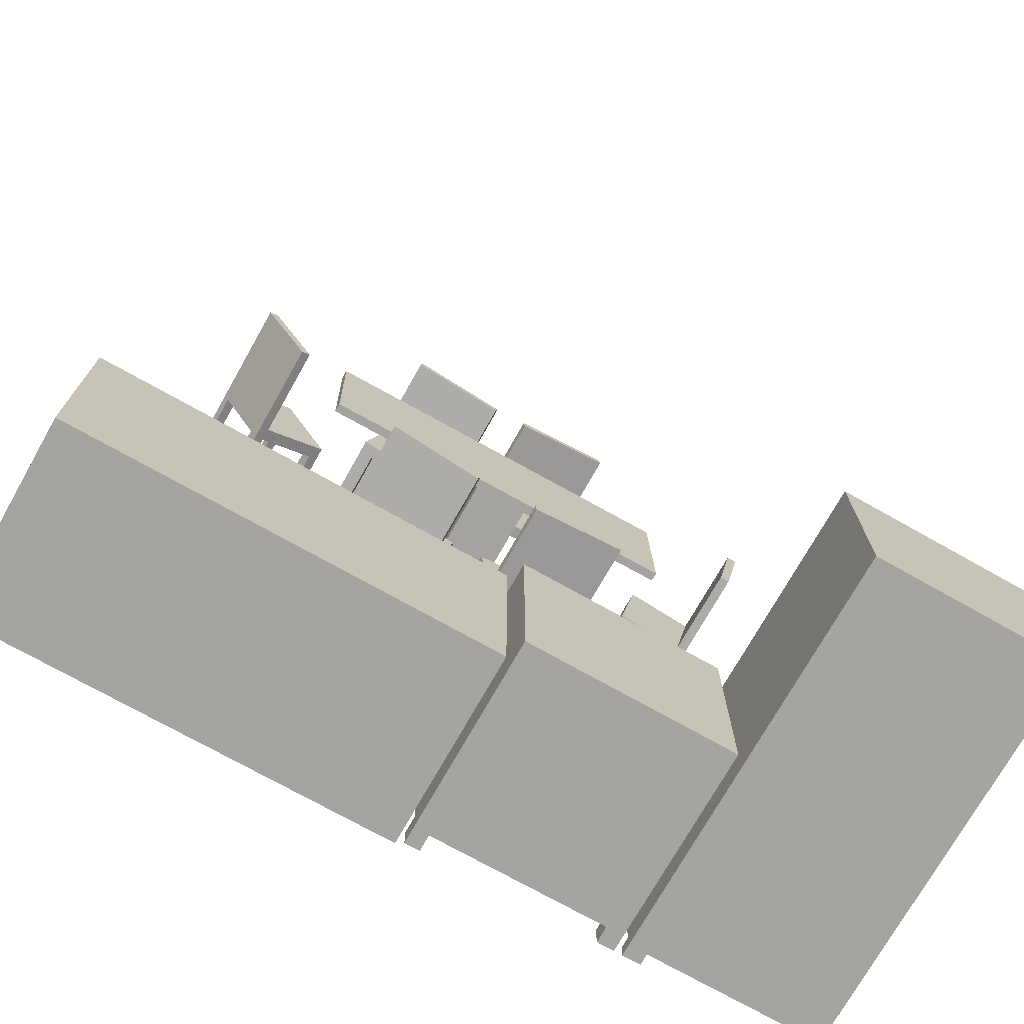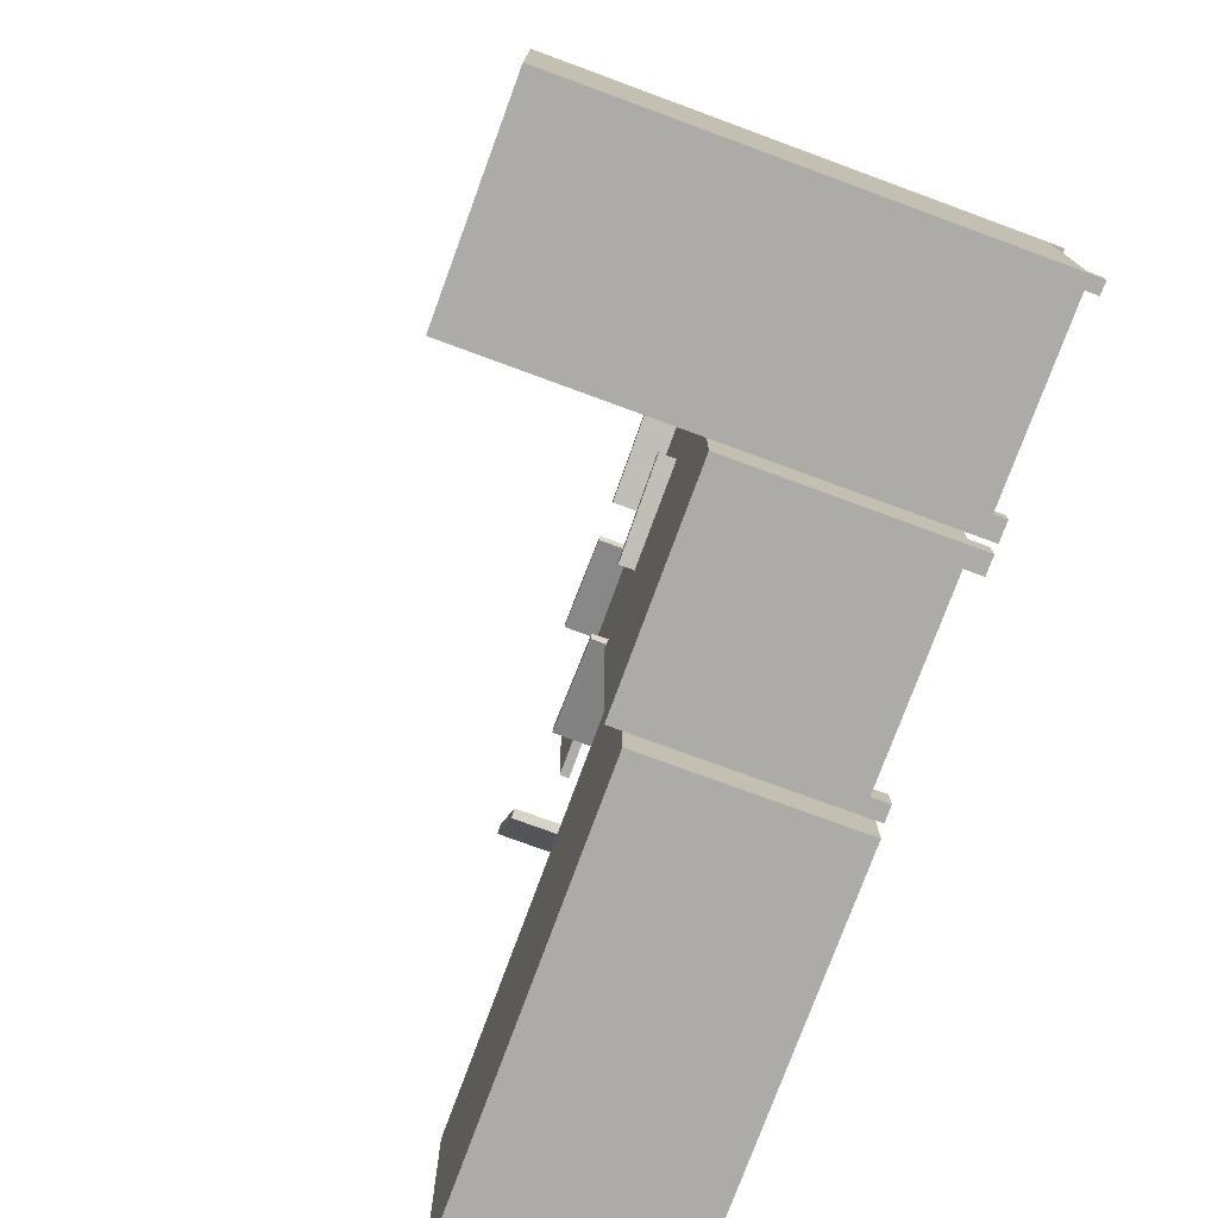
<metadata>
{"format":"obj","ext":"obj","renderer":"f3d","projection":"perspective","resolution":1024,"background":"white","views":[{"elev":-73.5,"azim":150.6,"up":"+Z"},{"elev":-76.3,"azim":-110.2,"up":"+Z"}]}
</metadata>
<code>
o Cube_Cube.001
v -1.852 1.755 2.729
v -1.88 1.755 1.236
v 2.059 1.755 1.161
v 2.088 1.755 2.654
v -1.852 1.847 2.729
v -1.88 1.847 1.236
v 2.059 1.847 1.161
v 2.088 1.847 2.654
v -0.353 1.847 1.207
v -0.353 1.755 1.207
v -0.3248 1.847 2.7
v -0.3248 1.755 2.7
v 0.2405 1.847 1.196
v 0.2687 1.755 2.689
v 0.2405 1.755 1.196
v 0.2687 1.847 2.689
v -1.863 1.847 2.173
v -1.863 1.755 2.173
v 2.077 1.847 2.099
v 2.077 1.755 2.099
v -0.3353 1.847 2.144
v -0.3353 1.755 2.144
v 0.2582 1.847 2.133
v 0.2582 1.755 2.133
v -1.871 1.847 1.756
v 2.069 1.755 1.682
v -1.871 1.755 1.756
v 2.069 1.847 1.682
v -0.3431 1.847 1.728
v -0.3431 1.755 1.728
v 0.2503 1.847 1.716
v 0.2503 1.755 1.716
v -0.3353 -0.1212 2.144
v 0.2582 -0.1212 2.133
v -0.3431 -0.1212 1.728
v 0.2503 -0.1212 1.716
v -2.063 1.024 2.587
v -2.859 1.024 2.437
v -2.666 1.024 1.417
v -1.871 1.024 1.567
v -2.063 1.153 2.587
v -2.859 1.153 2.437
v -2.666 1.153 1.417
v -1.871 1.153 1.567
v -2.158 1.153 2.569
v -2.158 1.024 2.569
v -1.966 1.153 1.549
v -1.966 1.024 1.549
v -2.762 1.153 2.455
v -2.57 1.024 1.435
v -2.762 1.024 2.455
v -2.57 1.153 1.435
v -2.685 1.153 1.516
v -2.685 1.024 1.516
v -1.89 1.153 1.666
v -1.89 1.024 1.666
v -1.984 1.153 1.648
v -1.984 1.024 1.648
v -2.589 1.153 1.534
v -2.589 1.024 1.534
v -2.831 1.024 2.291
v -2.036 1.153 2.441
v -2.131 1.153 2.423
v -2.735 1.153 2.309
v -2.831 1.153 2.291
v -2.036 1.024 2.441
v -2.131 1.024 2.423
v -2.735 1.024 2.309
v -2.859 2.112 2.437
v -2.666 2.112 1.417
v -2.762 2.112 2.455
v -2.57 2.112 1.435
v -2.685 2.112 1.516
v -2.589 2.112 1.534
v -2.735 2.112 2.309
v -2.831 2.112 2.291
v -2.063 0.1929 2.587
v -2.859 0.1929 2.437
v -2.666 0.1929 1.417
v -1.871 0.1929 1.567
v -2.158 0.1929 2.569
v -1.966 0.1929 1.549
v -2.57 0.1929 1.435
v -2.762 0.1929 2.455
v -2.685 0.1929 1.516
v -1.89 0.1929 1.666
v -1.984 0.1929 1.648
v -2.589 0.1929 1.534
v -2.831 0.1929 2.291
v -2.036 0.1929 2.441
v -2.131 0.1929 2.423
v -2.735 0.1929 2.309
v 1.953 1.024 1.733
v 2.668 1.024 1.354
v 3.155 1.024 2.271
v 2.44 1.024 2.65
v 1.953 1.153 1.733
v 2.668 1.153 1.354
v 3.155 1.153 2.271
v 2.44 1.153 2.65
v 2.038 1.153 1.688
v 2.038 1.024 1.688
v 2.525 1.153 2.605
v 2.525 1.024 2.605
v 2.582 1.153 1.4
v 3.068 1.024 2.317
v 2.582 1.024 1.4
v 3.068 1.153 2.317
v 3.107 1.153 2.182
v 3.107 1.024 2.182
v 2.392 1.153 2.561
v 2.392 1.024 2.561
v 2.477 1.153 2.516
v 2.477 1.024 2.516
v 3.021 1.153 2.228
v 3.021 1.024 2.228
v 2.738 1.024 1.485
v 2.023 1.153 1.864
v 2.108 1.153 1.819
v 2.651 1.153 1.531
v 2.738 1.153 1.485
v 2.023 1.024 1.864
v 2.108 1.024 1.819
v 2.651 1.024 1.531
v 2.668 2.112 1.354
v 3.155 2.112 2.271
v 2.582 2.112 1.4
v 3.068 2.112 2.317
v 3.107 2.112 2.182
v 3.021 2.112 2.228
v 2.651 2.112 1.531
v 2.738 2.112 1.485
v 1.953 0.1929 1.733
v 2.668 0.1929 1.354
v 3.155 0.1929 2.271
v 2.44 0.1929 2.65
v 2.038 0.1929 1.688
v 2.525 0.1929 2.605
v 3.068 0.1929 2.317
v 2.582 0.1929 1.4
v 3.107 0.1929 2.182
v 2.392 0.1929 2.561
v 2.477 0.1929 2.516
v 3.021 0.1929 2.228
v 2.738 0.1929 1.485
v 2.023 0.1929 1.864
v 2.108 0.1929 1.819
v 2.651 0.1929 1.531
v 1.48 1.024 2.942
v 1.288 1.024 3.729
v 0.2789 1.024 3.483
v 0.4707 1.024 2.696
v 1.48 1.153 2.942
v 1.288 1.153 3.729
v 0.2789 1.153 3.483
v 0.4707 1.153 2.696
v 1.457 1.153 3.036
v 1.457 1.024 3.036
v 0.4478 1.153 2.79
v 0.4478 1.024 2.79
v 1.311 1.153 3.633
v 0.3021 1.024 3.387
v 1.311 1.024 3.633
v 0.3021 1.153 3.387
v 0.3771 1.153 3.507
v 0.3771 1.024 3.507
v 0.5689 1.153 2.72
v 0.5689 1.024 2.72
v 0.546 1.153 2.814
v 0.546 1.024 2.814
v 0.4003 1.153 3.411
v 0.4003 1.024 3.411
v 1.143 1.024 3.693
v 1.335 1.153 2.907
v 1.312 1.153 3.001
v 1.166 1.153 3.598
v 1.143 1.153 3.693
v 1.335 1.024 2.907
v 1.312 1.024 3.001
v 1.166 1.024 3.598
v 1.288 2.112 3.729
v 0.2789 2.112 3.483
v 1.311 2.112 3.633
v 0.3021 2.112 3.387
v 0.3771 2.112 3.507
v 0.4003 2.112 3.411
v 1.166 2.112 3.598
v 1.143 2.112 3.693
v 1.48 0.1929 2.942
v 1.288 0.1929 3.729
v 0.2789 0.1929 3.483
v 0.4707 0.1929 2.696
v 1.457 0.1929 3.036
v 0.4478 0.1929 2.79
v 0.3021 0.1929 3.387
v 1.311 0.1929 3.633
v 0.3771 0.1929 3.507
v 0.5689 0.1929 2.72
v 0.546 0.1929 2.814
v 0.4003 0.1929 3.411
v 1.143 0.1929 3.693
v 1.335 0.1929 2.907
v 1.312 0.1929 3.001
v 1.166 0.1929 3.598
v -0.2098 1.024 2.727
v -0.07447 1.024 3.525
v -1.098 1.024 3.698
v -1.234 1.024 2.9
v -0.2098 1.153 2.727
v -0.07447 1.153 3.525
v -1.098 1.153 3.698
v -1.234 1.153 2.9
v -0.1937 1.153 2.822
v -0.1937 1.024 2.822
v -1.217 1.153 2.996
v -1.217 1.024 2.996
v -0.09085 1.153 3.428
v -1.115 1.024 3.602
v -0.09085 1.024 3.428
v -1.115 1.153 3.602
v -0.9986 1.153 3.681
v -0.9986 1.024 3.681
v -1.134 1.153 2.884
v -1.134 1.024 2.884
v -1.118 1.153 2.979
v -1.118 1.024 2.979
v -1.015 1.153 3.585
v -1.015 1.024 3.585
v -0.2212 1.024 3.55
v -0.3566 1.153 2.752
v -0.3404 1.153 2.847
v -0.2376 1.153 3.453
v -0.2212 1.153 3.55
v -0.3566 1.024 2.752
v -0.3404 1.024 2.847
v -0.2376 1.024 3.453
v -0.07447 2.112 3.525
v -1.098 2.112 3.698
v -0.09085 2.112 3.428
v -1.115 2.112 3.602
v -0.9986 2.112 3.681
v -1.015 2.112 3.585
v -0.2376 2.112 3.453
v -0.2212 2.112 3.55
v -0.2098 0.1929 2.727
v -0.07447 0.1929 3.525
v -1.098 0.1929 3.698
v -1.234 0.1929 2.9
v -0.1937 0.1929 2.822
v -1.217 0.1929 2.996
v -1.115 0.1929 3.602
v -0.09085 0.1929 3.428
v -0.9986 0.1929 3.681
v -1.134 0.1929 2.884
v -1.118 0.1929 2.979
v -1.015 0.1929 3.585
v -0.2212 0.1929 3.55
v -0.3566 0.1929 2.752
v -0.3404 0.1929 2.847
v -0.2376 0.1929 3.453
v 0.27 1.024 0.9059
v 0.4886 1.024 0.1267
v 1.488 1.024 0.4072
v 1.27 1.024 1.186
v 0.27 1.153 0.9059
v 0.4886 1.153 0.1267
v 1.488 1.153 0.4072
v 1.27 1.153 1.186
v 0.2961 1.153 0.813
v 0.2961 1.024 0.813
v 1.296 1.153 1.093
v 1.296 1.024 1.093
v 0.4622 1.153 0.221
v 1.462 1.024 0.5015
v 0.4622 1.024 0.221
v 1.462 1.153 0.5015
v 1.391 1.153 0.3799
v 1.391 1.024 0.3799
v 1.173 1.153 1.159
v 1.173 1.024 1.159
v 1.199 1.153 1.066
v 1.199 1.024 1.066
v 1.365 1.153 0.4742
v 1.365 1.024 0.4742
v 0.6319 1.024 0.1669
v 0.4133 1.153 0.9461
v 0.4394 1.153 0.8532
v 0.6055 1.153 0.2612
v 0.6319 1.153 0.1669
v 0.4133 1.024 0.9461
v 0.4394 1.024 0.8532
v 0.6055 1.024 0.2612
v 0.4886 2.112 0.1267
v 1.488 2.112 0.4072
v 0.4622 2.112 0.221
v 1.462 2.112 0.5015
v 1.391 2.112 0.3799
v 1.365 2.112 0.4742
v 0.6055 2.112 0.2612
v 0.6319 2.112 0.1669
v 0.27 0.1929 0.9059
v 0.4886 0.1929 0.1267
v 1.488 0.1929 0.4072
v 1.27 0.1929 1.186
v 0.2961 0.1929 0.813
v 1.296 0.1929 1.093
v 1.462 0.1929 0.5015
v 0.4622 0.1929 0.221
v 1.391 0.1929 0.3799
v 1.173 0.1929 1.159
v 1.199 0.1929 1.066
v 1.365 0.1929 0.4742
v 0.6319 0.1929 0.1669
v 0.4133 0.1929 0.9461
v 0.4394 0.1929 0.8532
v 0.6055 0.1929 0.2612
v -1.095 1.024 1.145
v -1.236 1.024 0.3485
v -0.2133 1.024 0.1677
v -0.07229 1.024 0.9646
v -1.095 1.153 1.145
v -1.236 1.153 0.3485
v -0.2133 1.153 0.1677
v -0.07229 1.153 0.9646
v -1.112 1.153 1.05
v -1.112 1.024 1.05
v -0.08909 1.153 0.8696
v -0.08909 1.024 0.8696
v -1.219 1.153 0.445
v -0.1962 1.024 0.2641
v -1.219 1.024 0.445
v -0.1962 1.153 0.2641
v -0.3128 1.153 0.1853
v -0.3128 1.024 0.1853
v -0.1718 1.153 0.9822
v -0.1718 1.024 0.9822
v -0.1886 1.153 0.8872
v -0.1886 1.024 0.8872
v -0.2957 1.153 0.2817
v -0.2957 1.024 0.2817
v -1.089 1.024 0.3226
v -0.9482 1.153 1.12
v -0.965 1.153 1.025
v -1.072 1.153 0.419
v -1.089 1.153 0.3226
v -0.9482 1.024 1.12
v -0.965 1.024 1.025
v -1.072 1.024 0.419
v -1.236 2.112 0.3485
v -0.2133 2.112 0.1677
v -1.219 2.112 0.445
v -0.1962 2.112 0.2641
v -0.3128 2.112 0.1853
v -0.2957 2.112 0.2817
v -1.072 2.112 0.419
v -1.089 2.112 0.3226
v -1.095 0.1929 1.145
v -1.236 0.1929 0.3485
v -0.2133 0.1929 0.1677
v -0.07229 0.1929 0.9646
v -1.112 0.1929 1.05
v -0.08909 0.1929 0.8696
v -0.1962 0.1929 0.2641
v -1.219 0.1929 0.445
v -0.3128 0.1929 0.1853
v -0.1718 0.1929 0.9822
v -0.1886 0.1929 0.8872
v -0.2957 0.1929 0.2817
v -1.089 0.1929 0.3226
v -0.9482 0.1929 1.12
v -0.965 0.1929 1.025
v -1.072 0.1929 0.419
v 0.07071 -0.01032 -2.159
v 0.07071 -0.01032 -4.414
v 4.388 -0.01032 -4.414
v 4.388 -0.01032 -2.159
v 0.07071 1.99 -2.159
v 0.07071 1.99 -4.414
v 4.388 1.99 -4.414
v 4.388 1.99 -2.159
v -2.158 0.1619 -2.142
v -2.158 0.1619 -4.318
v -0.01807 0.1619 -4.318
v -0.01807 0.1619 -2.142
v -2.158 2.162 -2.142
v -2.158 2.162 -4.318
v -0.01807 2.162 -4.318
v -0.01807 2.162 -2.142
v -1.983 2.162 -4.318
v -1.983 0.1619 -4.318
v -1.983 2.162 -2.142
v -1.983 0.1619 -2.142
v -0.1727 2.162 -4.318
v -0.1727 0.1619 -2.142
v -0.1727 0.1619 -4.318
v -0.1727 2.162 -2.142
v -2.158 2.162 -2.372
v -2.158 0.1619 -2.372
v -0.01807 2.162 -2.372
v -0.01807 0.1619 -2.372
v -1.983 2.162 -2.372
v -1.983 0.1619 -2.372
v -0.1727 2.162 -2.372
v -0.1727 0.1619 -2.372
v -2.158 2.162 -4.077
v -0.01807 0.1619 -4.077
v -2.158 0.1619 -4.077
v -0.01807 2.162 -4.077
v -1.983 2.162 -4.077
v -1.983 0.1619 -4.077
v -0.1727 2.162 -4.077
v -0.1727 0.1619 -4.077
v -2.158 -0.009264 -2.142
v -2.158 -0.009264 -4.318
v -0.01807 -0.009264 -4.318
v -0.01807 -0.009264 -2.142
v -1.983 -0.009264 -4.318
v -1.983 -0.009264 -2.142
v -0.1727 -0.009264 -2.142
v -0.1727 -0.009264 -4.318
v -2.158 -0.009264 -2.372
v -0.01807 -0.009264 -2.372
v -1.983 -0.009264 -2.372
v -0.1727 -0.009264 -2.372
v -0.01807 -0.009264 -4.077
v -2.158 -0.009264 -4.077
v -1.983 -0.009264 -4.077
v -0.1727 -0.009264 -4.077
v -4.241 0.1135 -2.336
v -4.241 0.1135 -4.336
v -2.241 0.1135 -4.336
v -2.241 0.1135 -2.336
v -4.241 4.305 -2.336
v -4.241 4.305 -4.336
v -2.241 4.305 -4.336
v -2.241 4.305 -2.336
v -4.121 4.305 -4.336
v -4.121 0.1135 -4.336
v -4.121 4.305 -2.336
v -4.121 0.1135 -2.336
v -2.43 4.305 -4.336
v -2.43 0.1135 -2.336
v -2.43 0.1135 -4.336
v -2.43 4.305 -2.336
v -4.241 4.305 -4.186
v -4.241 0.1135 -4.186
v -2.241 4.305 -4.186
v -2.241 0.1135 -4.186
v -4.121 4.305 -4.186
v -4.121 0.1135 -4.186
v -2.43 4.305 -4.186
v -2.43 0.1135 -4.186
v -4.241 0.1135 -2.454
v -2.241 4.305 -2.454
v -4.121 4.305 -2.454
v -4.121 0.1135 -2.454
v -2.43 4.305 -2.454
v -2.43 0.1135 -2.454
v -4.241 4.305 -2.454
v -2.241 0.1135 -2.454
v -4.241 -0.003422 -2.336
v -4.241 -0.003422 -4.336
v -2.241 -0.003422 -4.336
v -2.241 -0.003422 -2.336
v -4.121 -0.003422 -4.336
v -4.121 -0.003422 -2.336
v -2.43 -0.003422 -2.336
v -2.43 -0.003422 -4.336
v -4.241 -0.003422 -4.186
v -2.241 -0.003422 -4.186
v -4.121 -0.003422 -4.186
v -2.43 -0.003422 -4.186
v -4.241 -0.003422 -2.454
v -4.121 -0.003422 -2.454
v -2.43 -0.003422 -2.454
v -2.241 -0.003422 -2.454
f 25 6 2 27
f 13 7 3 15
f 19 8 4 20
f 11 5 1 12
f 32 15 3 26
f 29 9 6 25
f 31 13 9 29
f 27 2 10 30
f 16 11 12 14
f 6 9 10 2
f 8 16 14 4
f 28 7 13 31
f 30 10 15 32
f 9 13 15 10
f 12 22 24 14
f 8 19 23 16
f 1 18 22 12
f 16 23 21 11
f 11 21 17 5
f 14 24 20 4
f 28 19 20 26
f 5 17 18 1
f 7 28 26 3
f 30 32 36 35
f 19 28 31 23
f 18 27 30 22
f 23 31 29 21
f 21 29 25 17
f 24 32 26 20
f 17 25 27 18
f 33 35 36 34
f 24 22 33 34
f 32 24 34 36
f 22 30 35 33
f 49 42 38 51
f 53 43 39 54
f 47 44 40 48
f 62 41 37 66
f 66 37 77 90
f 59 52 72 74
f 62 63 45 41
f 56 58 87 86
f 52 47 48 50
f 41 45 46 37
f 43 52 50 39
f 63 64 49 45
f 58 60 50 48
f 45 49 51 46
f 67 68 60 58
f 47 52 59 57
f 66 67 58 56
f 44 47 57 55
f 64 59 74 75
f 68 61 54 60
f 44 55 56 40
f 65 53 54 61
f 42 65 61 38
f 68 51 84 92
f 54 39 79 85
f 46 51 68 67
f 57 59 64 63
f 55 57 63 62
f 65 42 69 76
f 55 62 66 56
f 75 76 69 71
f 72 70 73 74
f 74 73 76 75
f 53 65 76 73
f 49 64 75 71
f 52 43 70 72
f 43 53 73 70
f 42 49 71 69
f 88 85 79 83
f 86 87 82 80
f 84 78 89 92
f 77 81 91 90
f 37 46 81 77
f 67 66 90 91
f 60 54 85 88
f 38 61 89 78
f 58 48 82 87
f 46 67 91 81
f 48 40 80 82
f 50 60 88 83
f 40 56 86 80
f 51 38 78 84
f 39 50 83 79
f 61 68 92 89
f 105 98 94 107
f 109 99 95 110
f 103 100 96 104
f 118 97 93 122
f 122 93 133 146
f 115 108 128 130
f 118 119 101 97
f 112 114 143 142
f 108 103 104 106
f 97 101 102 93
f 99 108 106 95
f 119 120 105 101
f 114 116 106 104
f 101 105 107 102
f 123 124 116 114
f 103 108 115 113
f 122 123 114 112
f 100 103 113 111
f 120 115 130 131
f 124 117 110 116
f 100 111 112 96
f 121 109 110 117
f 98 121 117 94
f 124 107 140 148
f 110 95 135 141
f 102 107 124 123
f 113 115 120 119
f 111 113 119 118
f 121 98 125 132
f 111 118 122 112
f 131 132 125 127
f 128 126 129 130
f 130 129 132 131
f 109 121 132 129
f 105 120 131 127
f 108 99 126 128
f 99 109 129 126
f 98 105 127 125
f 144 141 135 139
f 142 143 138 136
f 140 134 145 148
f 133 137 147 146
f 93 102 137 133
f 123 122 146 147
f 116 110 141 144
f 94 117 145 134
f 114 104 138 143
f 102 123 147 137
f 104 96 136 138
f 106 116 144 139
f 96 112 142 136
f 107 94 134 140
f 95 106 139 135
f 117 124 148 145
f 161 154 150 163
f 165 155 151 166
f 159 156 152 160
f 174 153 149 178
f 178 149 189 202
f 171 164 184 186
f 174 175 157 153
f 168 170 199 198
f 164 159 160 162
f 153 157 158 149
f 155 164 162 151
f 175 176 161 157
f 170 172 162 160
f 157 161 163 158
f 179 180 172 170
f 159 164 171 169
f 178 179 170 168
f 156 159 169 167
f 176 171 186 187
f 180 173 166 172
f 156 167 168 152
f 177 165 166 173
f 154 177 173 150
f 180 163 196 204
f 166 151 191 197
f 158 163 180 179
f 169 171 176 175
f 167 169 175 174
f 177 154 181 188
f 167 174 178 168
f 187 188 181 183
f 184 182 185 186
f 186 185 188 187
f 165 177 188 185
f 161 176 187 183
f 164 155 182 184
f 155 165 185 182
f 154 161 183 181
f 200 197 191 195
f 198 199 194 192
f 196 190 201 204
f 189 193 203 202
f 149 158 193 189
f 179 178 202 203
f 172 166 197 200
f 150 173 201 190
f 170 160 194 199
f 158 179 203 193
f 160 152 192 194
f 162 172 200 195
f 152 168 198 192
f 163 150 190 196
f 151 162 195 191
f 173 180 204 201
f 217 210 206 219
f 221 211 207 222
f 215 212 208 216
f 230 209 205 234
f 234 205 245 258
f 227 220 240 242
f 230 231 213 209
f 224 226 255 254
f 220 215 216 218
f 209 213 214 205
f 211 220 218 207
f 231 232 217 213
f 226 228 218 216
f 213 217 219 214
f 235 236 228 226
f 215 220 227 225
f 234 235 226 224
f 212 215 225 223
f 232 227 242 243
f 236 229 222 228
f 212 223 224 208
f 233 221 222 229
f 210 233 229 206
f 236 219 252 260
f 222 207 247 253
f 214 219 236 235
f 225 227 232 231
f 223 225 231 230
f 233 210 237 244
f 223 230 234 224
f 243 244 237 239
f 240 238 241 242
f 242 241 244 243
f 221 233 244 241
f 217 232 243 239
f 220 211 238 240
f 211 221 241 238
f 210 217 239 237
f 256 253 247 251
f 254 255 250 248
f 252 246 257 260
f 245 249 259 258
f 205 214 249 245
f 235 234 258 259
f 228 222 253 256
f 206 229 257 246
f 226 216 250 255
f 214 235 259 249
f 216 208 248 250
f 218 228 256 251
f 208 224 254 248
f 219 206 246 252
f 207 218 251 247
f 229 236 260 257
f 273 266 262 275
f 277 267 263 278
f 271 268 264 272
f 286 265 261 290
f 290 261 301 314
f 283 276 296 298
f 286 287 269 265
f 280 282 311 310
f 276 271 272 274
f 265 269 270 261
f 267 276 274 263
f 287 288 273 269
f 282 284 274 272
f 269 273 275 270
f 291 292 284 282
f 271 276 283 281
f 290 291 282 280
f 268 271 281 279
f 288 283 298 299
f 292 285 278 284
f 268 279 280 264
f 289 277 278 285
f 266 289 285 262
f 292 275 308 316
f 278 263 303 309
f 270 275 292 291
f 281 283 288 287
f 279 281 287 286
f 289 266 293 300
f 279 286 290 280
f 299 300 293 295
f 296 294 297 298
f 298 297 300 299
f 277 289 300 297
f 273 288 299 295
f 276 267 294 296
f 267 277 297 294
f 266 273 295 293
f 312 309 303 307
f 310 311 306 304
f 308 302 313 316
f 301 305 315 314
f 261 270 305 301
f 291 290 314 315
f 284 278 309 312
f 262 285 313 302
f 282 272 306 311
f 270 291 315 305
f 272 264 304 306
f 274 284 312 307
f 264 280 310 304
f 275 262 302 308
f 263 274 307 303
f 285 292 316 313
f 329 322 318 331
f 333 323 319 334
f 327 324 320 328
f 342 321 317 346
f 346 317 357 370
f 339 332 352 354
f 342 343 325 321
f 336 338 367 366
f 332 327 328 330
f 321 325 326 317
f 323 332 330 319
f 343 344 329 325
f 338 340 330 328
f 325 329 331 326
f 347 348 340 338
f 327 332 339 337
f 346 347 338 336
f 324 327 337 335
f 344 339 354 355
f 348 341 334 340
f 324 335 336 320
f 345 333 334 341
f 322 345 341 318
f 348 331 364 372
f 334 319 359 365
f 326 331 348 347
f 337 339 344 343
f 335 337 343 342
f 345 322 349 356
f 335 342 346 336
f 355 356 349 351
f 352 350 353 354
f 354 353 356 355
f 333 345 356 353
f 329 344 355 351
f 332 323 350 352
f 323 333 353 350
f 322 329 351 349
f 368 365 359 363
f 366 367 362 360
f 364 358 369 372
f 357 361 371 370
f 317 326 361 357
f 347 346 370 371
f 340 334 365 368
f 318 341 369 358
f 338 328 362 367
f 326 347 371 361
f 328 320 360 362
f 330 340 368 363
f 320 336 366 360
f 331 318 358 364
f 319 330 363 359
f 341 348 372 369
f 377 378 374 373
f 378 379 375 374
f 379 380 376 375
f 380 377 373 376
f 373 374 375 376
f 380 379 378 377
f 405 386 382 407
f 393 387 383 395
f 399 388 384 400
f 391 385 381 392
f 383 406 425 415
f 409 389 386 405
f 411 393 389 409
f 410 407 426 427
f 396 391 392 394
f 386 389 390 382
f 388 396 394 384
f 408 387 393 411
f 410 390 395 412
f 389 393 395 390
f 392 402 404 394
f 388 399 403 396
f 395 383 415 420
f 396 403 401 391
f 391 401 397 385
f 384 394 419 416
f 408 399 400 406
f 385 397 398 381
f 387 408 406 383
f 402 410 412 404
f 399 408 411 403
f 398 407 410 402
f 403 411 409 401
f 401 409 405 397
f 404 412 406 400
f 397 405 407 398
f 428 420 415 425
f 426 414 417 427
f 413 421 423 418
f 419 424 422 416
f 400 384 416 422
f 412 395 420 428
f 398 402 423 421
f 390 410 427 417
f 381 398 421 413
f 406 412 428 425
f 404 400 422 424
f 382 390 417 414
f 402 392 418 423
f 392 381 413 418
f 394 404 424 419
f 407 382 414 426
f 445 434 430 446
f 441 435 431 443
f 454 436 432 460
f 439 433 429 440
f 429 453 473 461
f 449 437 434 445
f 451 441 437 449
f 450 446 469 471
f 444 439 440 442
f 434 437 438 430
f 436 444 442 432
f 447 435 441 451
f 450 438 443 452
f 437 441 443 438
f 456 450 452 458
f 454 447 451 457
f 453 446 450 456
f 457 451 449 455
f 455 449 445 459
f 458 452 448 460
f 435 447 448 431
f 459 445 446 453
f 433 459 453 429
f 460 432 464 476
f 439 455 459 433
f 444 457 455 439
f 446 430 462 469
f 436 454 457 444
f 440 456 458 442
f 447 454 460 448
f 472 468 463 470
f 469 462 465 471
f 467 475 476 464
f 461 473 474 466
f 453 456 474 473
f 448 452 472 470
f 430 438 465 462
f 456 440 466 474
f 440 429 461 466
f 442 458 475 467
f 452 443 468 472
f 432 442 467 464
f 443 431 463 468
f 438 450 471 465
f 431 448 470 463
f 458 460 476 475

</code>
